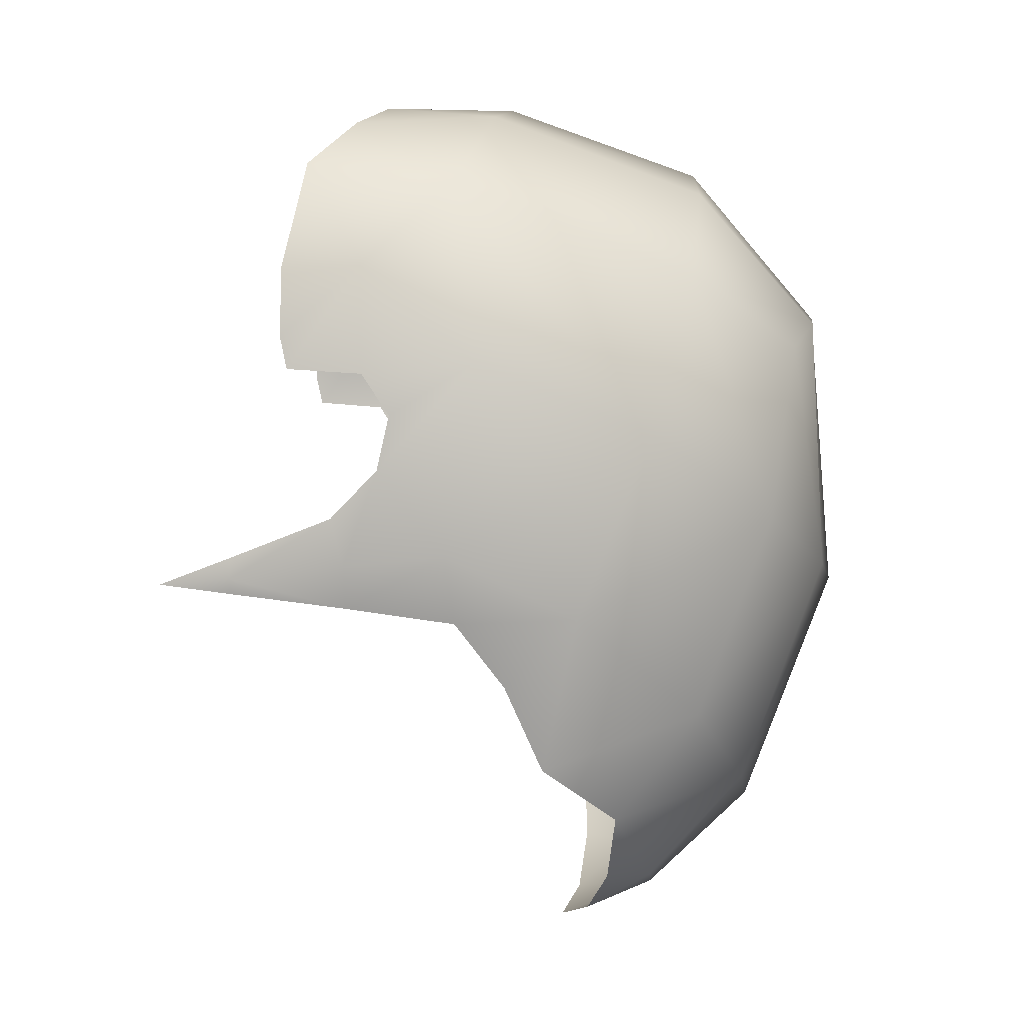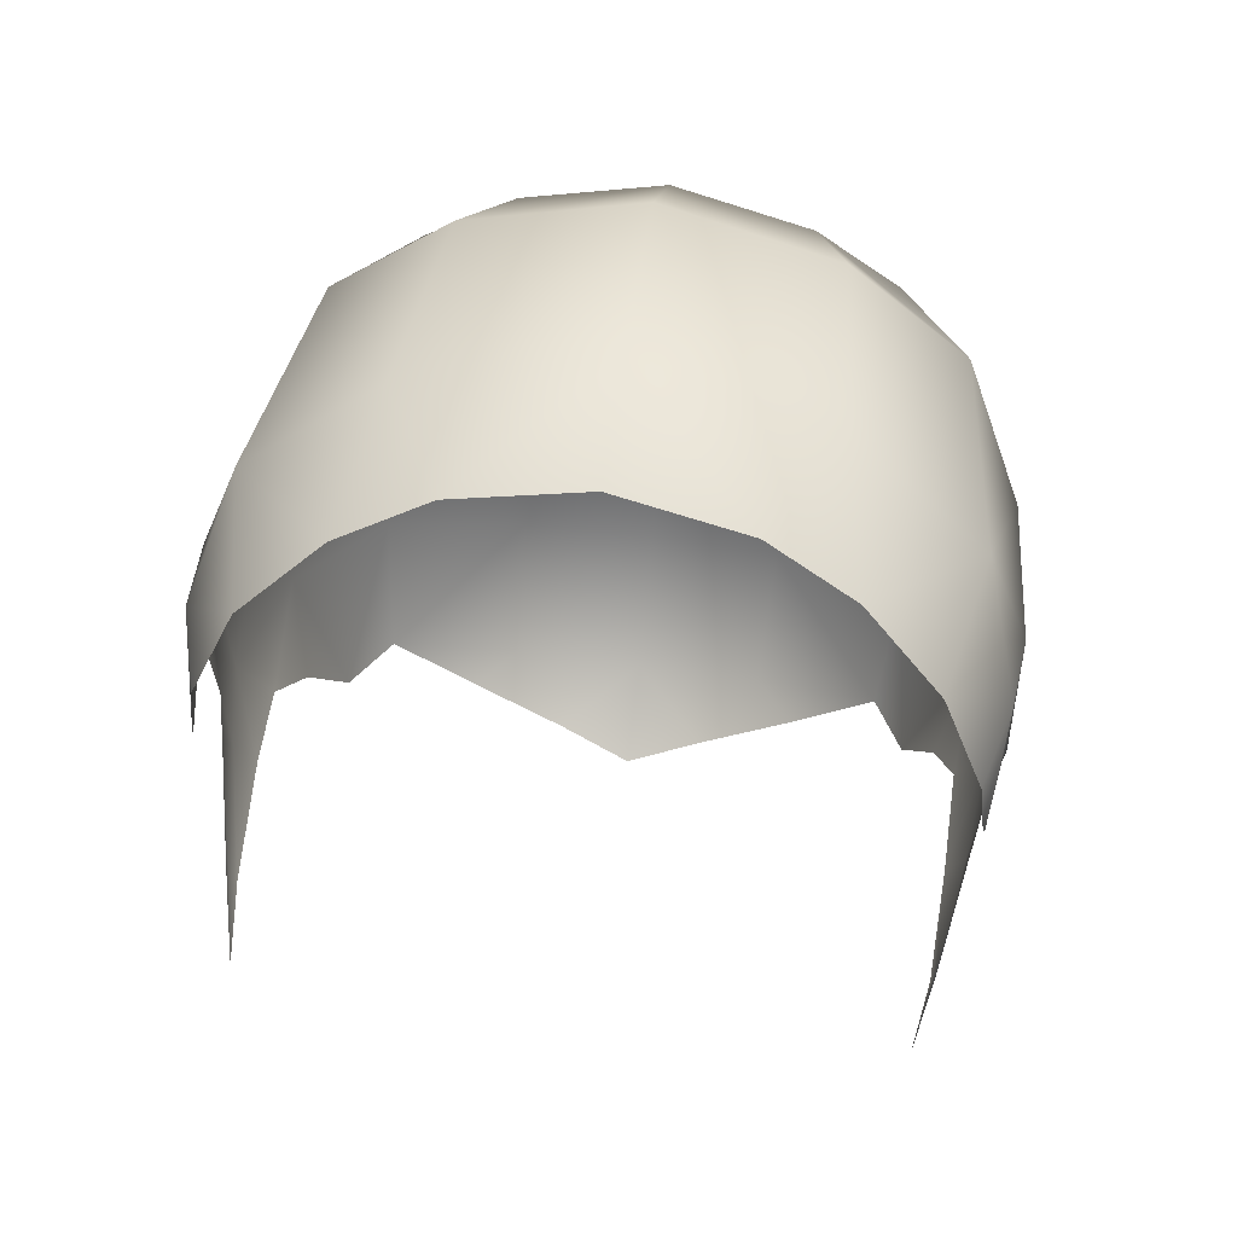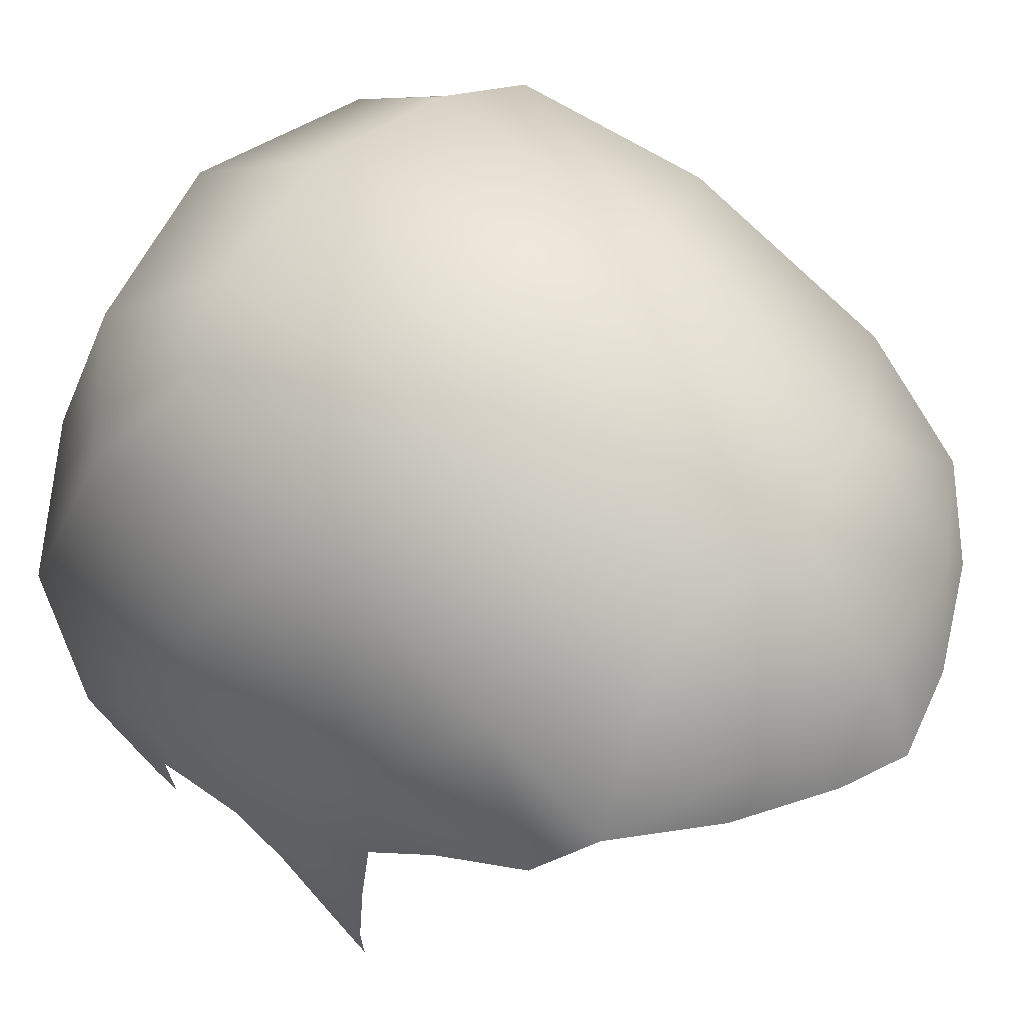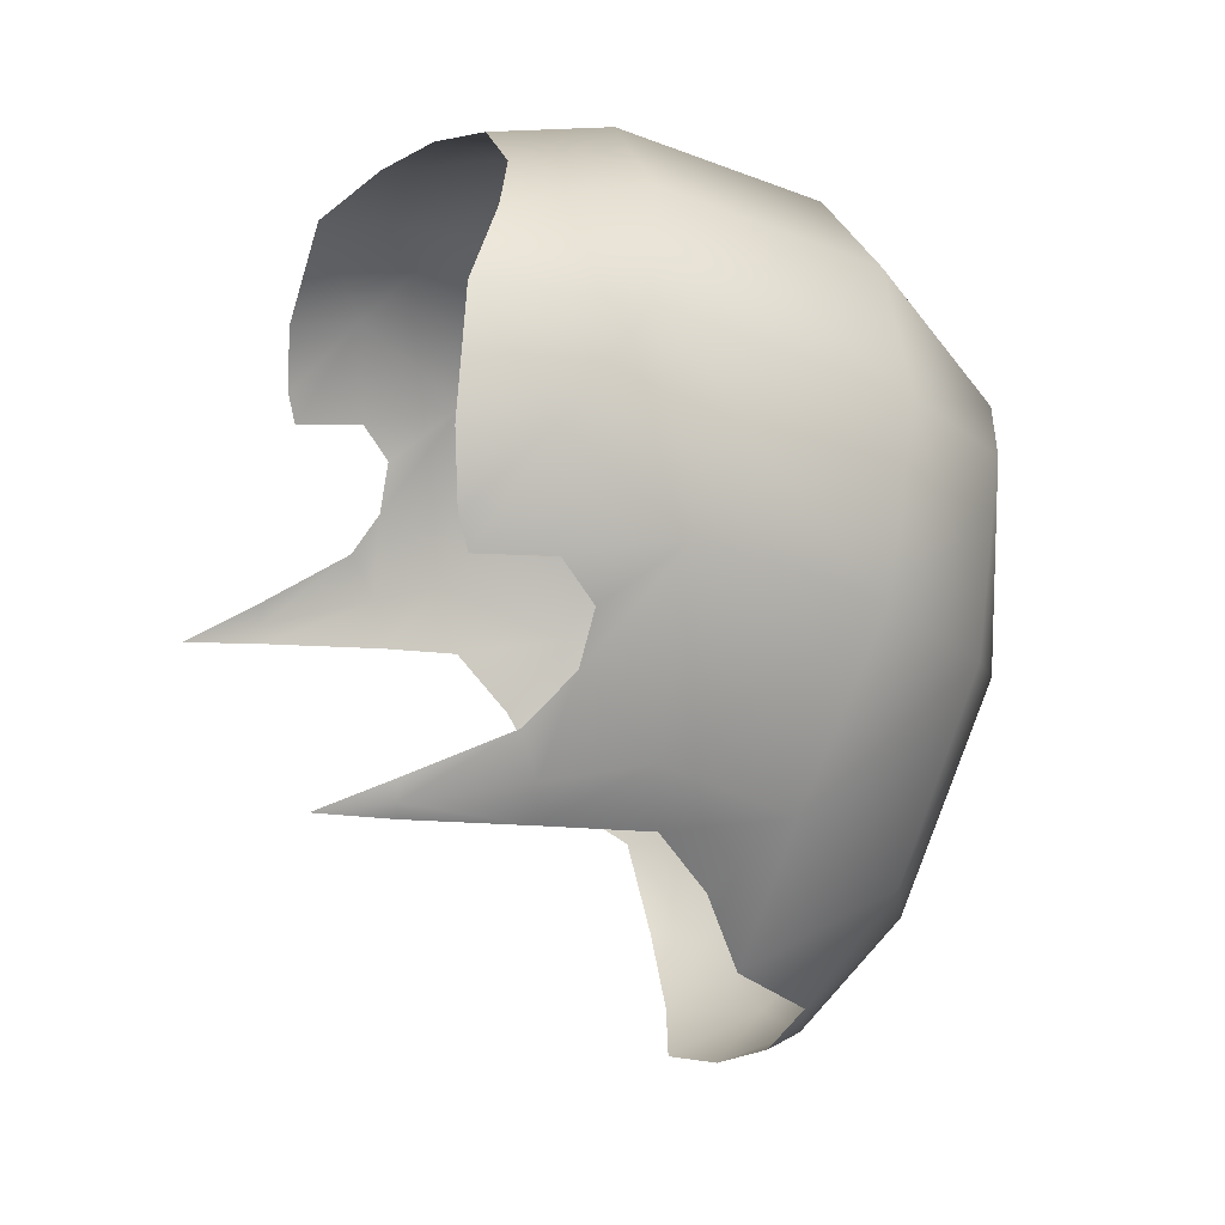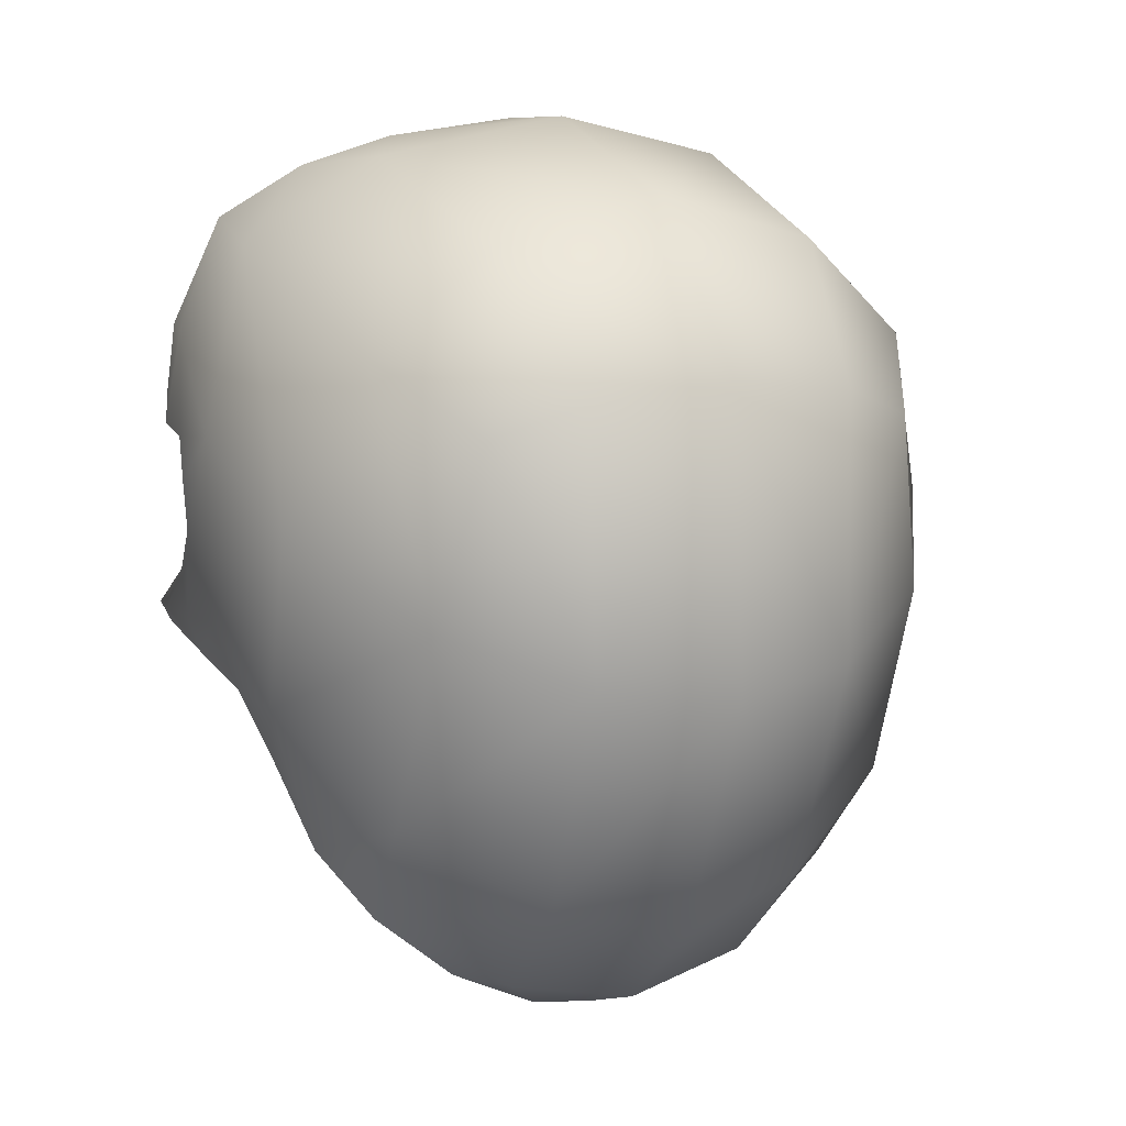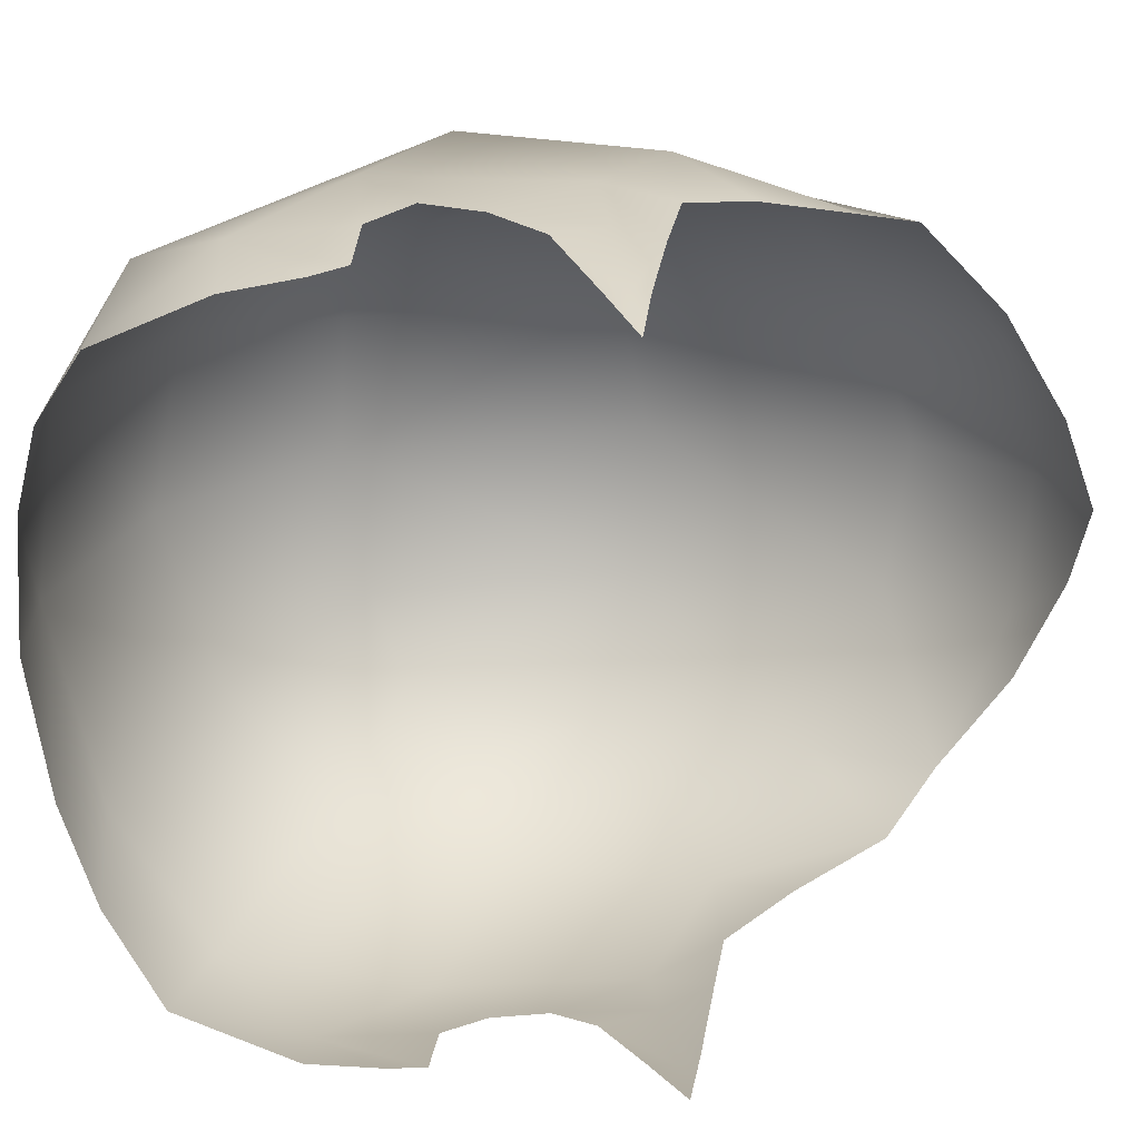
<metadata>
{"format":"obj","ext":"obj","renderer":"f3d","projection":"perspective","resolution":1024,"background":"white","views":[{"elev":-0.1,"azim":-91.7,"up":"+Y"},{"elev":63.0,"azim":-172.4,"up":"+Y"},{"elev":55.8,"azim":-49.7,"up":"+Z"},{"elev":12.9,"azim":-107.9,"up":"+Y"},{"elev":9.9,"azim":-27.4,"up":"+Y"},{"elev":-68.6,"azim":-86.1,"up":"+Z"}]}
</metadata>
<code>
g SeparateMesh_Monster_ThugBulkyAbuser_Model_ThugBulky_Hair_003_LOD2
v 0.0822 0.0141 1.925
v 0.06707 0.03984 1.912
v 0.07726 0.01414 1.906
v 0.07931 -0.002189 1.906
v 0.08048 -0.009871 1.908
v 0.08304 -0.0111 1.925
v 0.07378 0.03478 1.946
v 0.0498 0.05233 1.923
v 0.0868 -0.008625 1.951
v 0.08379 -0.02082 1.931
v 0.08199 -0.03342 1.928
v 0.04428 0.05488 1.956
v 0.02996 0.05973 1.93
v -0 0.06394 1.962
v -0 0.0634 1.934
v -0.02996 0.05927 1.93
v -0.04428 0.05488 1.956
v -0.0498 0.05233 1.923
v -0 0.04686 2.01
v -0.07378 0.03478 1.946
v -0.06707 0.03984 1.912
v -0.0822 0.0141 1.925
v -0.07726 0.01414 1.906
v -0.07931 -0.002189 1.906
v -0.08048 -0.009871 1.908
v -0.08304 -0.0111 1.925
v -0.08572 -0.008625 1.951
v -0.08467 -0.02082 1.931
v -0.08286 -0.03342 1.928
v -0.06781 0.01339 2.003
v -0.08324 -0.02511 1.992
v -0.08309 -0.05338 1.944
v -0.04034 0.03641 2.008
v -0 0.008791 2.042
v -0.08083 -0.05561 1.921
v -0.08087 -0.04456 1.918
v -0.0767 -0.05851 1.894
v -0.07638 -0.05363 1.894
v -0.07308 -0.0599 1.877
v -0.07588 -0.06204 1.894
v -0.07716 -0.06549 1.921
v -0.07757 -0.06907 1.946
v -0.08037 -0.06804 1.975
v -0.07352 -0.08425 1.958
v -0.06714 -0.1045 1.967
v -0.06092 -0.04418 2.023
v -0.06299 -0.09148 2.005
v -0.06 -0.1171 1.985
v -0.05245 -0.002366 2.03
v -0.03176 -0.05591 2.04
v -0.03262 0.00477 2.037
v -0.03176 -0.1098 2.019
v -0 -0.06028 2.047
v -0.03056 -0.1345 1.996
v -0 -0.141 1.999
v -0.04014 -0.1337 1.985
v -0.01778 -0.145 1.981
v -0 -0.1495 1.976
v 0.01778 -0.145 1.981
v -0 -0.1175 2.024
v 0.03056 -0.1345 1.996
v 0.04014 -0.1337 1.985
v 0.06 -0.1171 1.985
v 0.03176 -0.1098 2.019
v 0.03176 -0.05591 2.04
v 0.06299 -0.09148 2.005
v 0.06714 -0.1045 1.967
v 0.07852 -0.06804 1.975
v 0.07352 -0.08425 1.958
v 0.07757 -0.06907 1.946
v 0.06092 -0.04418 2.023
v 0.08417 -0.05338 1.944
v 0.07756 -0.0663 1.928
v 0.08139 -0.02511 1.992
v 0.08143 -0.055 1.926
v 0.07579 -0.06247 1.898
v 0.07721 -0.05808 1.897
v 0.07308 -0.0599 1.877
v 0.07703 -0.0525 1.897
v 0.08123 -0.04283 1.921
v 0.06781 0.01339 2.003
v 0.05245 -0.002366 2.03
v 0.03262 0.00477 2.037
v 0.04034 0.03641 2.008
g SeparateMesh_Monster_ThugBulkyAbuser_Model_ThugBulky_Hair_003_LOD2_0
f 3 2 1
f 4 3 1
f 4 1 5
f 1 6 5
f 2 7 1
f 2 8 7
f 9 6 1
f 9 1 7
f 6 9 10
f 9 11 10
f 8 12 7
f 13 12 8
f 13 14 12
f 15 14 13
f 14 15 16
f 14 16 17
f 16 18 17
f 14 19 12
f 19 14 17
f 17 18 20
f 18 21 20
f 20 21 22
f 21 23 22
f 23 24 22
f 22 24 25
f 26 22 25
f 26 27 22
f 22 27 20
f 27 26 28
f 29 27 28
f 17 20 30
f 20 27 31
f 30 20 31
f 32 27 29
f 27 32 31
f 33 19 17
f 33 17 30
f 34 19 33
f 35 32 29
f 35 29 36
f 36 37 35
f 38 37 36
f 38 39 37
f 40 37 39
f 37 40 41
f 35 37 41
f 35 41 32
f 41 42 32
f 43 32 42
f 44 43 42
f 32 43 31
f 44 45 43
f 46 31 43
f 30 31 46
f 43 45 47
f 47 46 43
f 45 48 47
f 49 30 46
f 50 46 47
f 46 50 49
f 30 49 51
f 49 50 51
f 33 30 51
f 51 34 33
f 51 50 34
f 52 47 48
f 52 50 47
f 50 53 34
f 53 50 52
f 54 52 48
f 54 55 52
f 56 54 48
f 57 54 56
f 54 57 55
f 57 58 55
f 58 59 55
f 60 53 52
f 55 60 52
f 59 61 55
f 59 62 61
f 61 62 63
f 60 55 64
f 55 61 64
f 53 60 64
f 61 63 64
f 65 53 64
f 53 65 34
f 63 66 64
f 65 64 66
f 66 63 67
f 68 66 67
f 67 69 68
f 68 69 70
f 71 65 66
f 71 66 68
f 72 68 70
f 70 73 72
f 74 71 68
f 68 72 74
f 73 75 72
f 73 76 75
f 76 77 75
f 77 76 78
f 78 79 77
f 79 80 77
f 80 75 77
f 11 75 80
f 72 75 11
f 9 72 11
f 72 9 74
f 9 7 74
f 7 81 74
f 74 81 71
f 7 12 81
f 81 82 71
f 71 82 65
f 65 82 83
f 83 82 81
f 65 83 34
f 12 84 81
f 84 83 81
f 34 83 84
f 19 84 12
f 19 34 84

</code>
